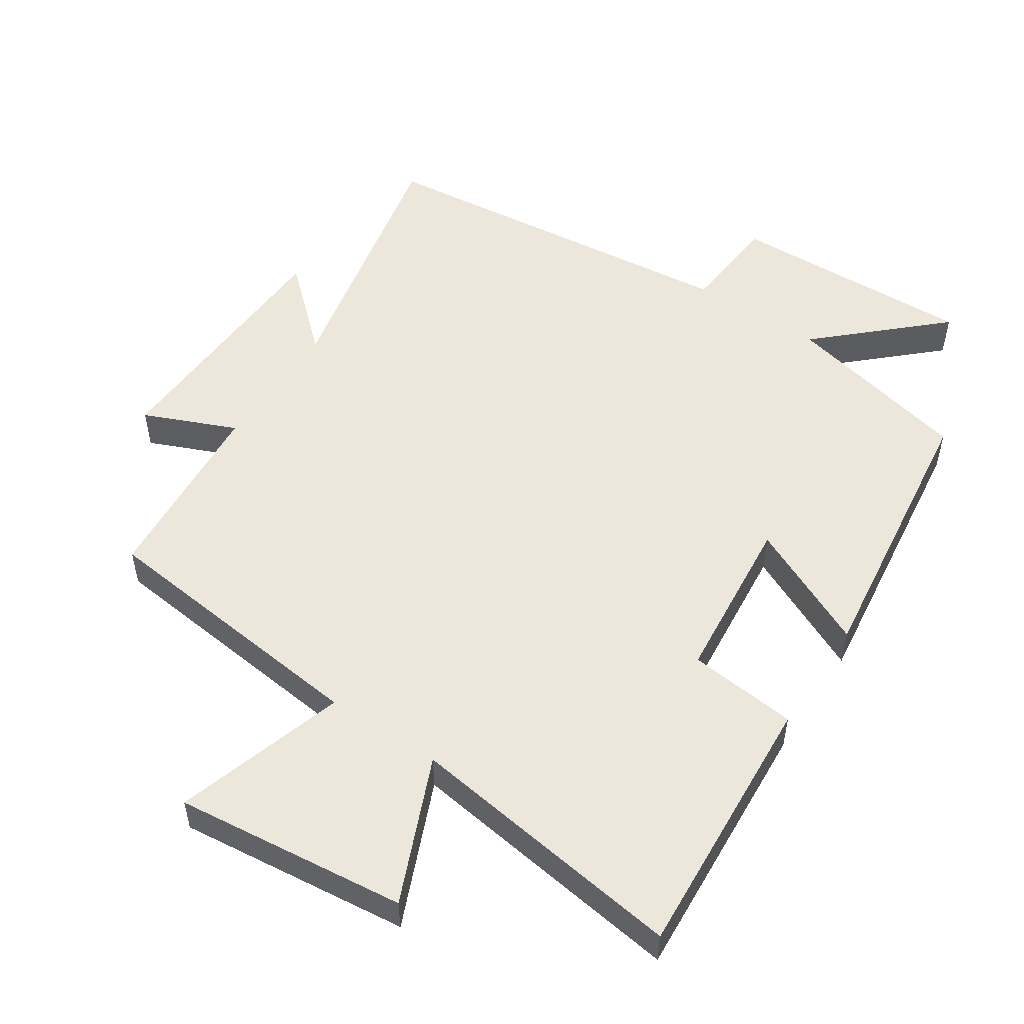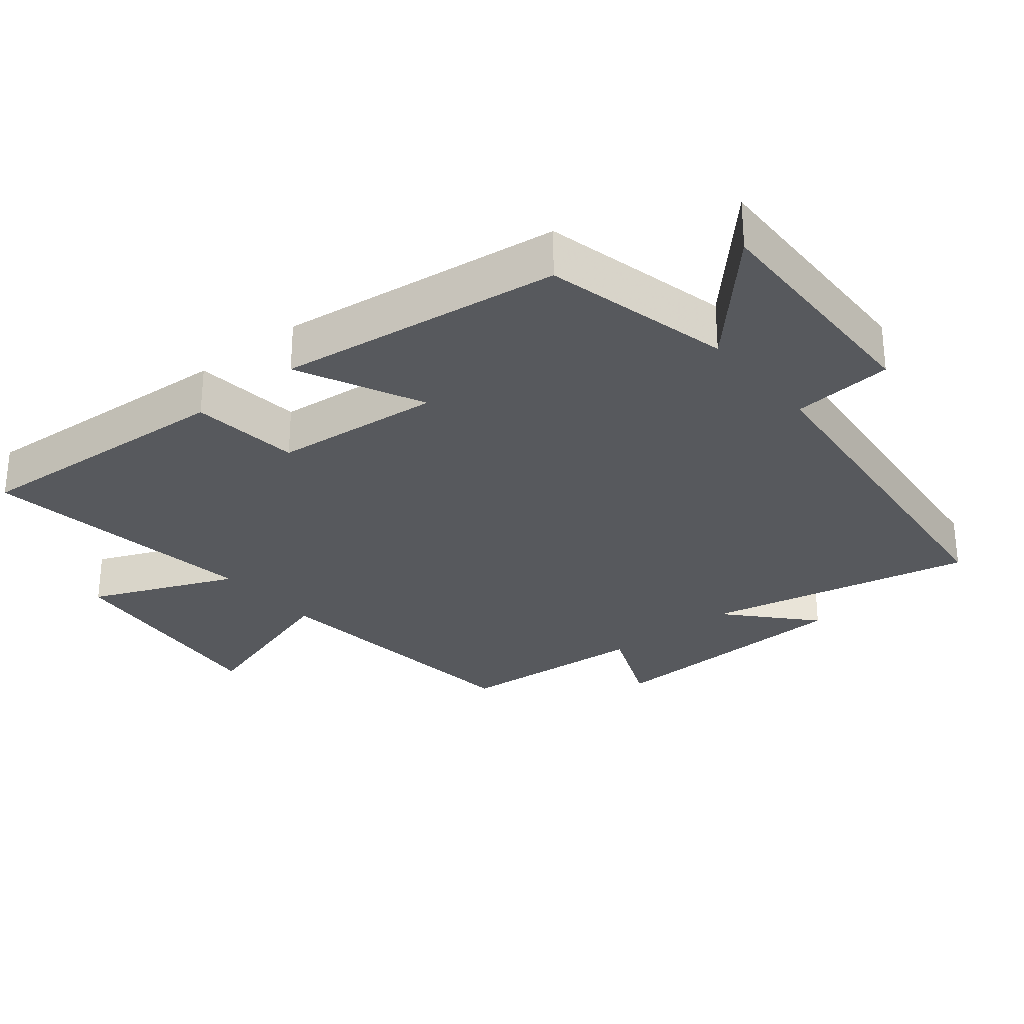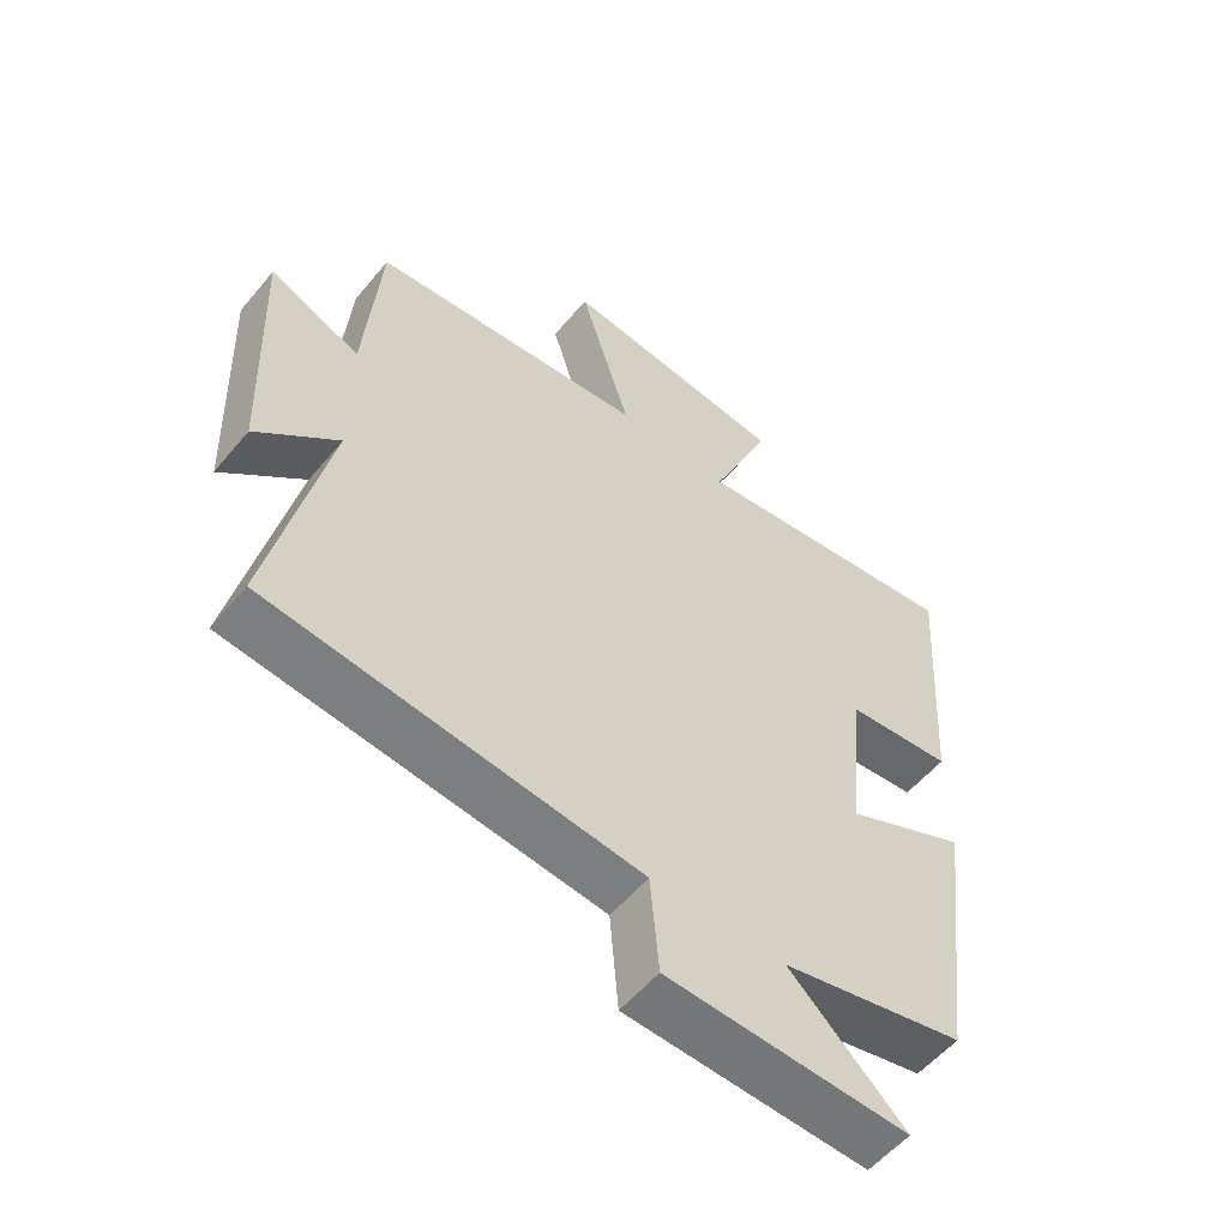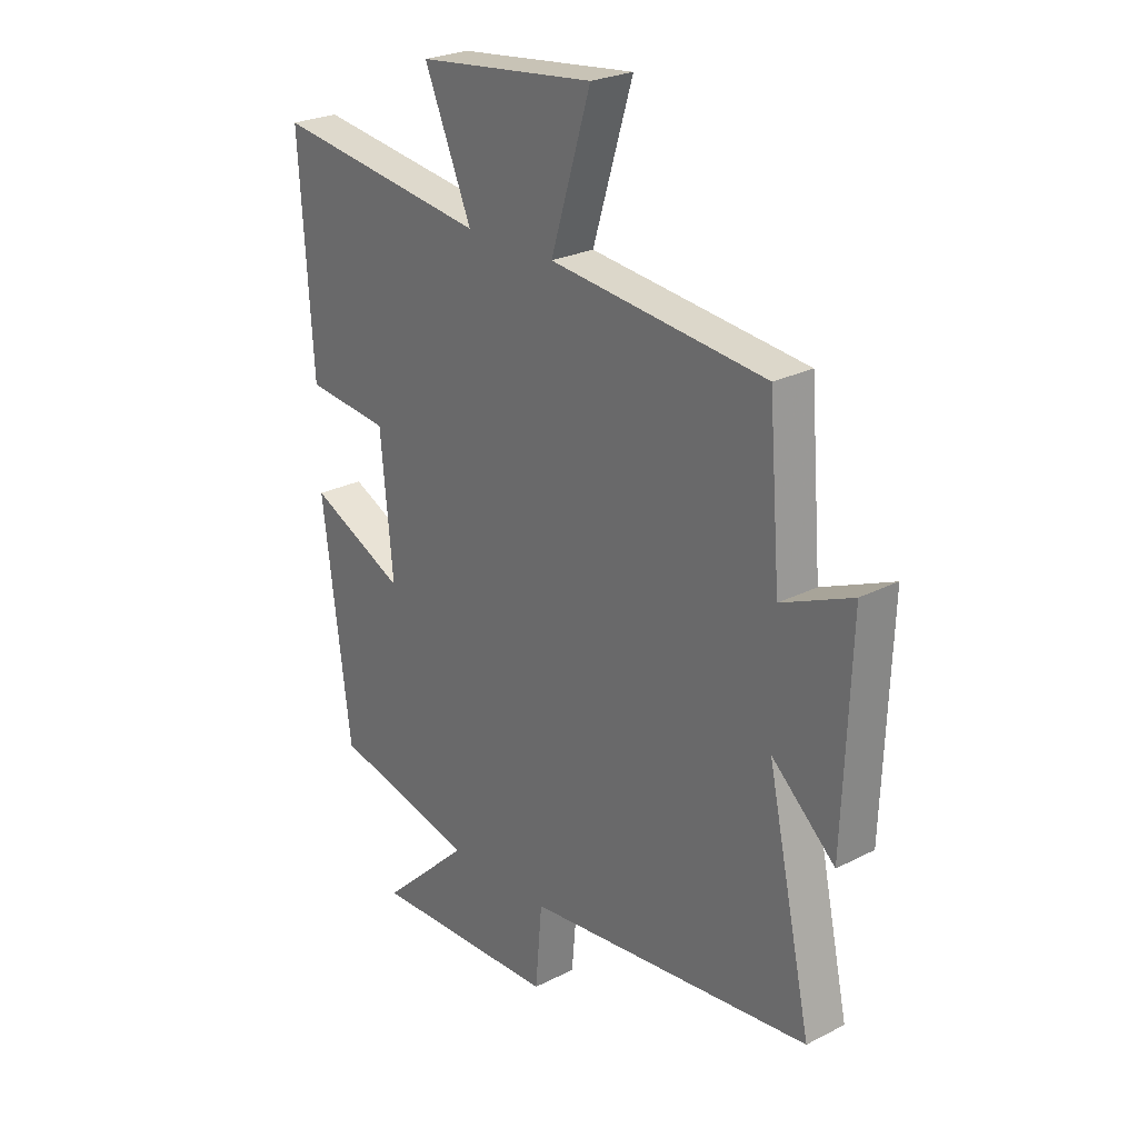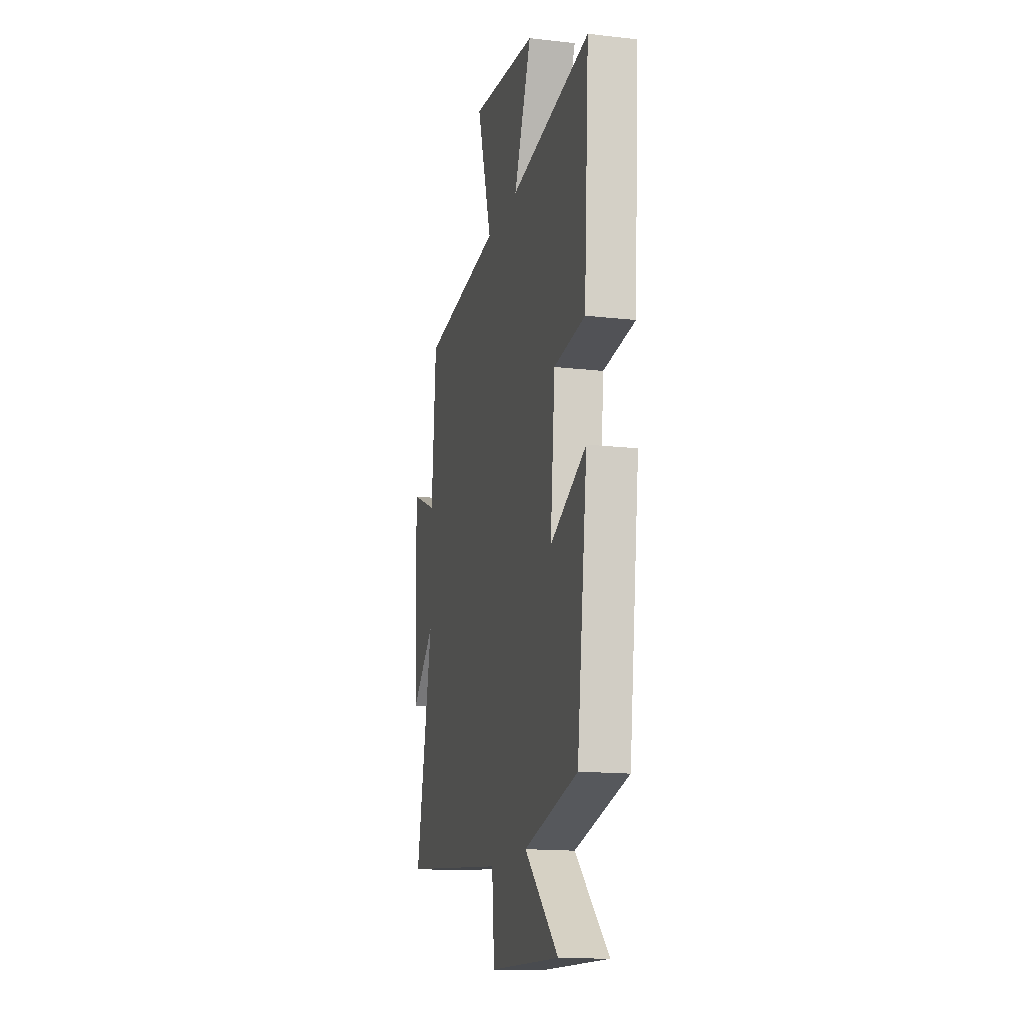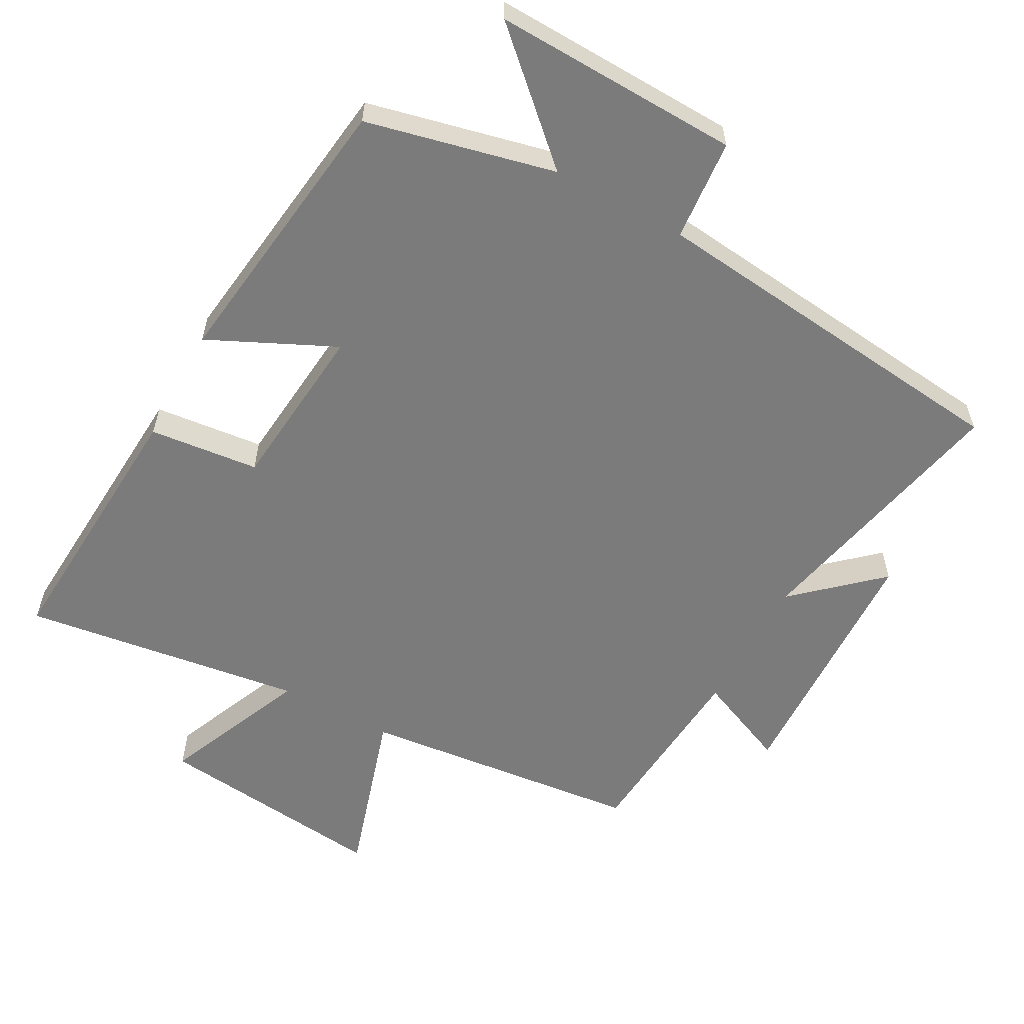
<metadata>
{"format":"obj","ext":"obj","renderer":"f3d","projection":"perspective","resolution":1024,"background":"white","views":[{"elev":52.5,"azim":33.6,"up":"+Y"},{"elev":-29.0,"azim":129.4,"up":"+Y"},{"elev":-56.0,"azim":-39.2,"up":"+Z"},{"elev":25.2,"azim":-129.5,"up":"+Z"},{"elev":-15.6,"azim":76.4,"up":"+Z"},{"elev":-58.5,"azim":151.4,"up":"+Y"}]}
</metadata>
<code>
v -0.477 0.07 0.455
v -0.062 0.07 0.5
v -0.139 0.07 0.751
v 0.203 0.07 0.713
v 0.112 0.07 0.5
v 0.526 0.07 0.558
v 0.5 0.07 0.161
v 0.339 0.07 0.144
v 0.315 0.07 -0.104
v 0.5 0.07 -0.017
v 0.446 0.07 -0.436
v 0.169 0.07 -0.5
v 0.342 0.07 -0.661
v -0.02 0.07 -0.649
v -0.033 0.07 -0.5
v -0.586 0.07 -0.44
v -0.5 0.07 -0.043
v -0.622 0.07 -0.153
v -0.636 0.07 0.229
v -0.5 0.07 0.171
v -0.477 0 0.455
v -0.062 0 0.5
v -0.139 0 0.751
v 0.203 0 0.713
v 0.112 0 0.5
v 0.526 0 0.558
v 0.5 0 0.161
v 0.339 0 0.144
v 0.315 0 -0.104
v 0.5 0 -0.017
v 0.446 0 -0.436
v 0.169 0 -0.5
v 0.342 0 -0.661
v -0.02 0 -0.649
v -0.033 0 -0.5
v -0.586 0 -0.44
v -0.5 0 -0.043
v -0.622 0 -0.153
v -0.636 0 0.229
v -0.5 0 0.171
f 17 18 19 20
f 17 20 1 2
f 15 16 17 2
f 12 13 14 15
f 12 15 2
f 9 10 11 12
f 8 9 12 2
f 5 6 7 8
f 5 8 2 3
f 3 4 5
f 40 39 38 37
f 22 21 40 37
f 22 37 36 35
f 35 34 33 32
f 22 35 32
f 32 31 30 29
f 22 32 29 28
f 28 27 26 25
f 23 22 28 25
f 25 24 23
f 1 21 22 2
f 2 22 23 3
f 3 23 24 4
f 4 24 25 5
f 5 25 26 6
f 6 26 27 7
f 7 27 28 8
f 8 28 29 9
f 9 29 30 10
f 10 30 31 11
f 11 31 32 12
f 12 32 33 13
f 13 33 34 14
f 14 34 35 15
f 15 35 36 16
f 16 36 37 17
f 17 37 38 18
f 18 38 39 19
f 19 39 40 20
f 20 40 21 1

</code>
